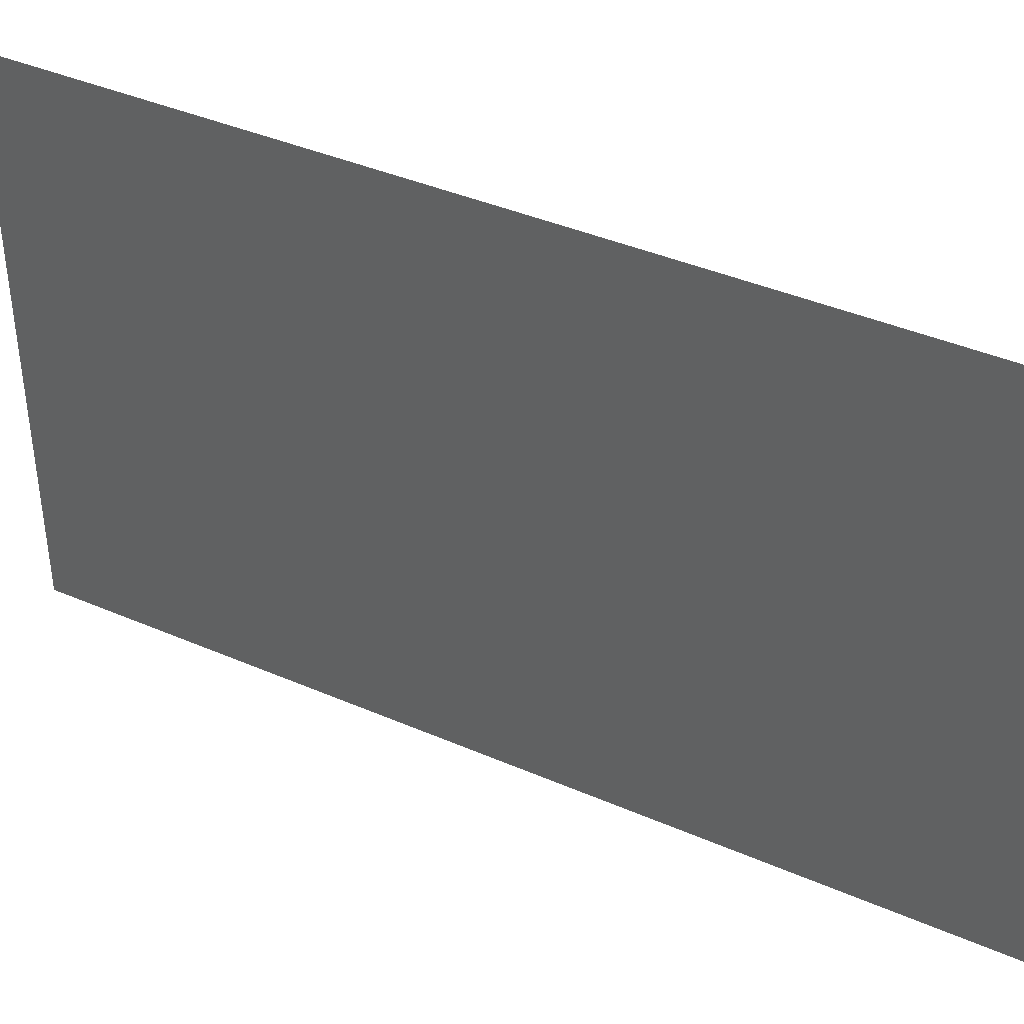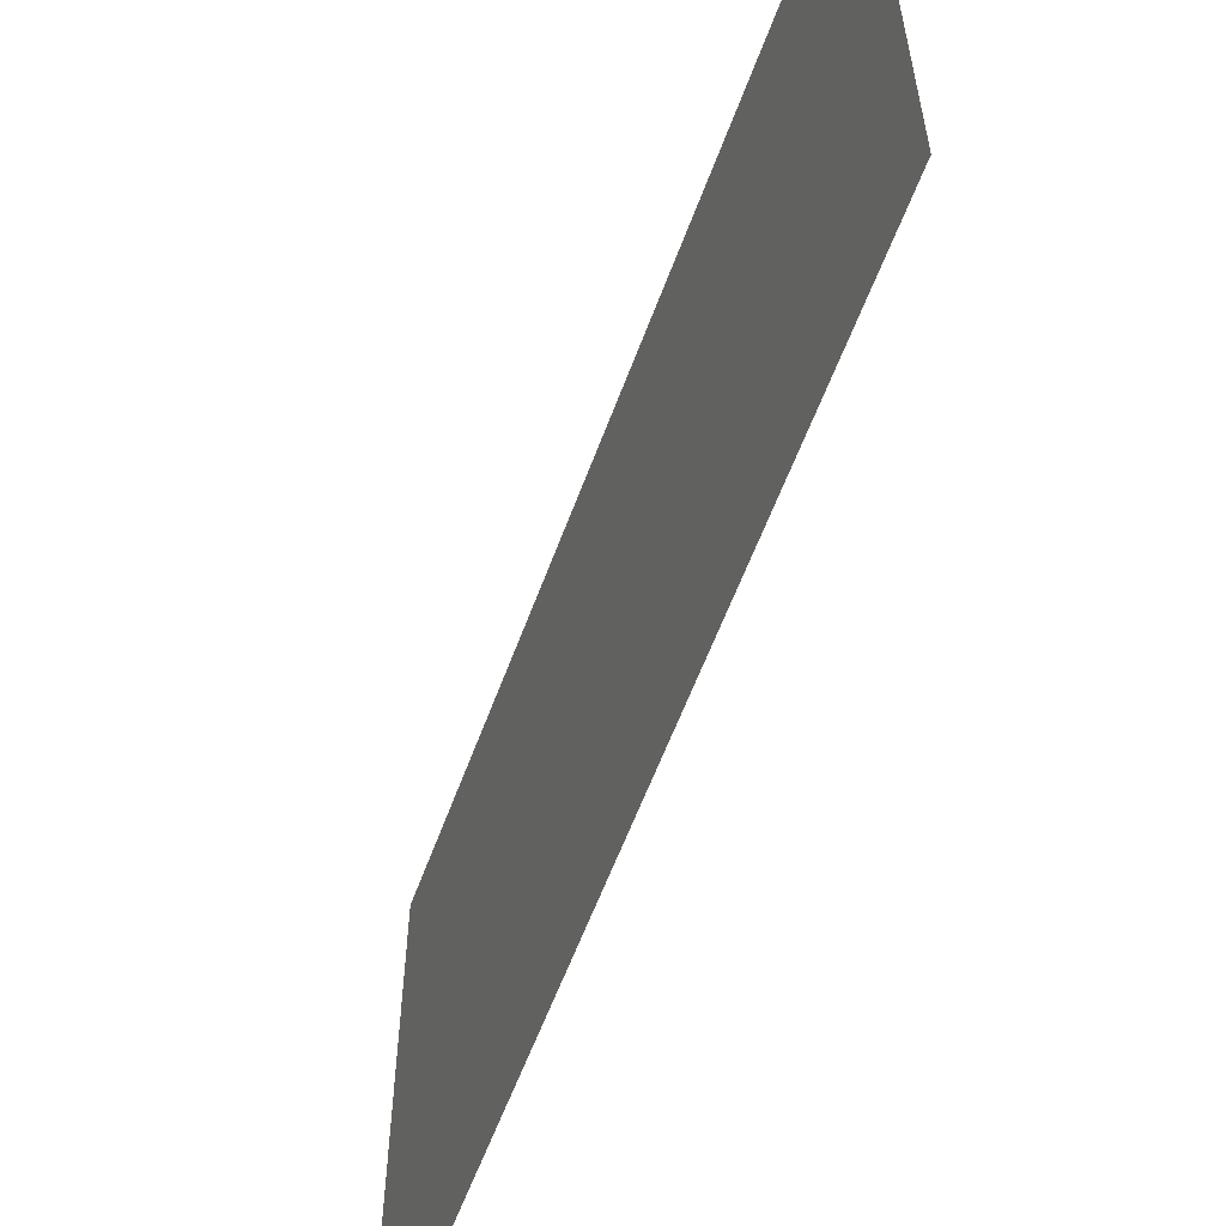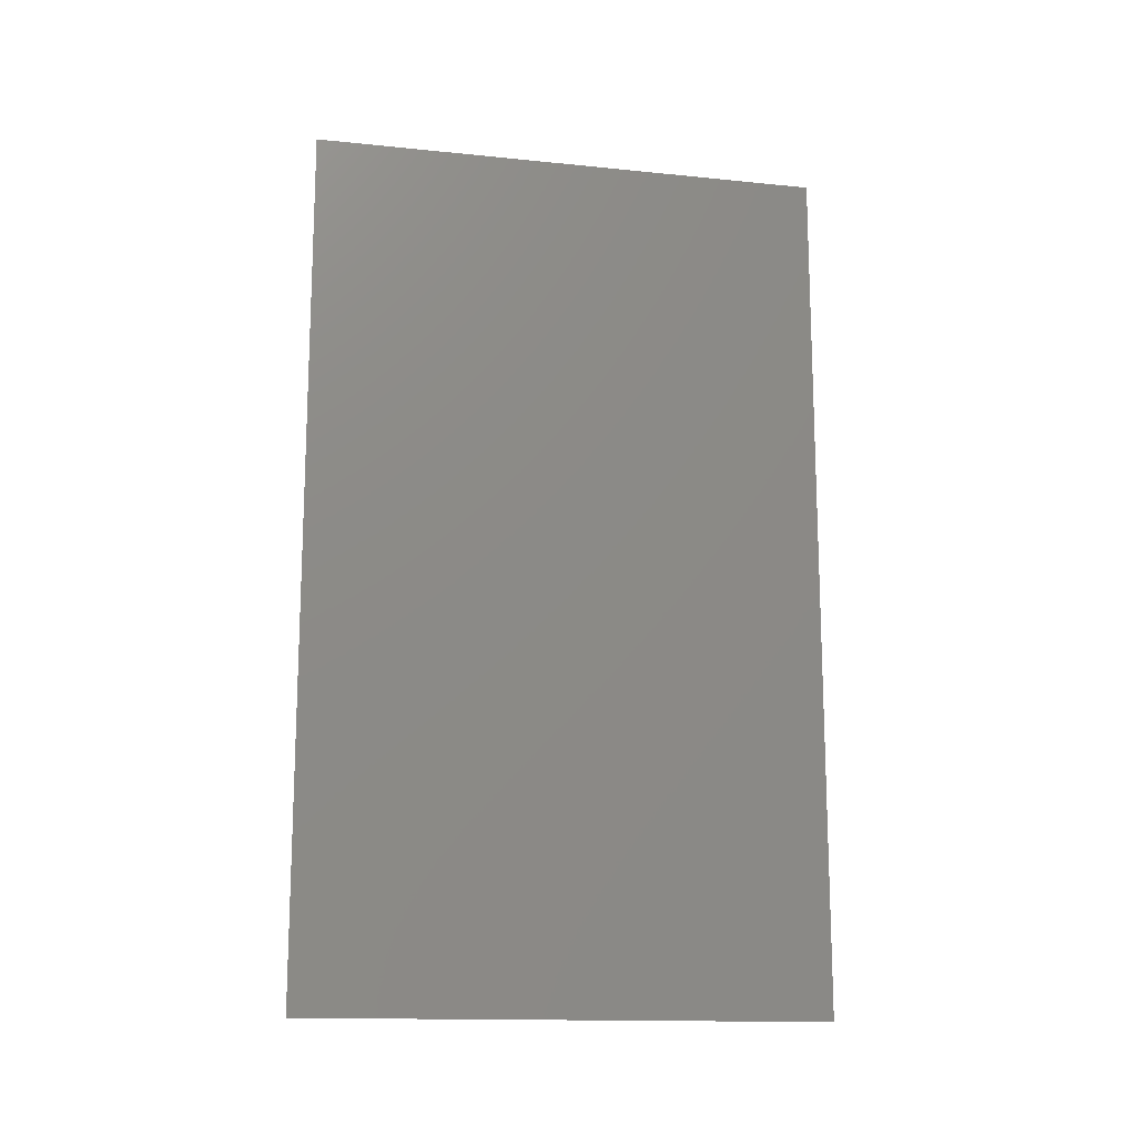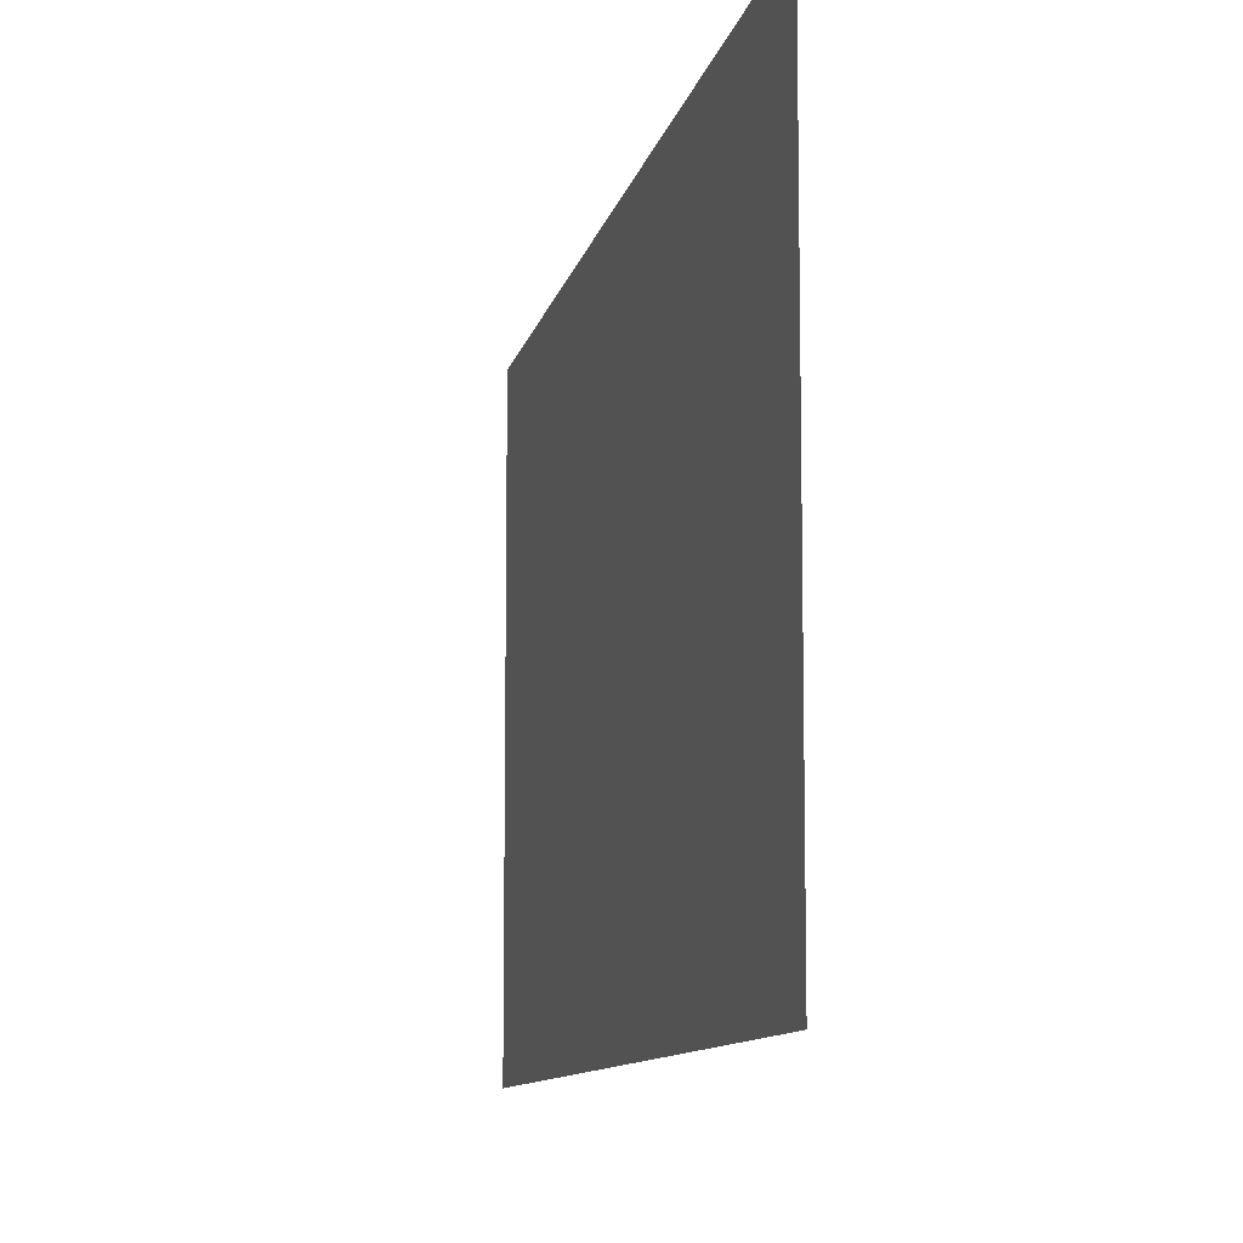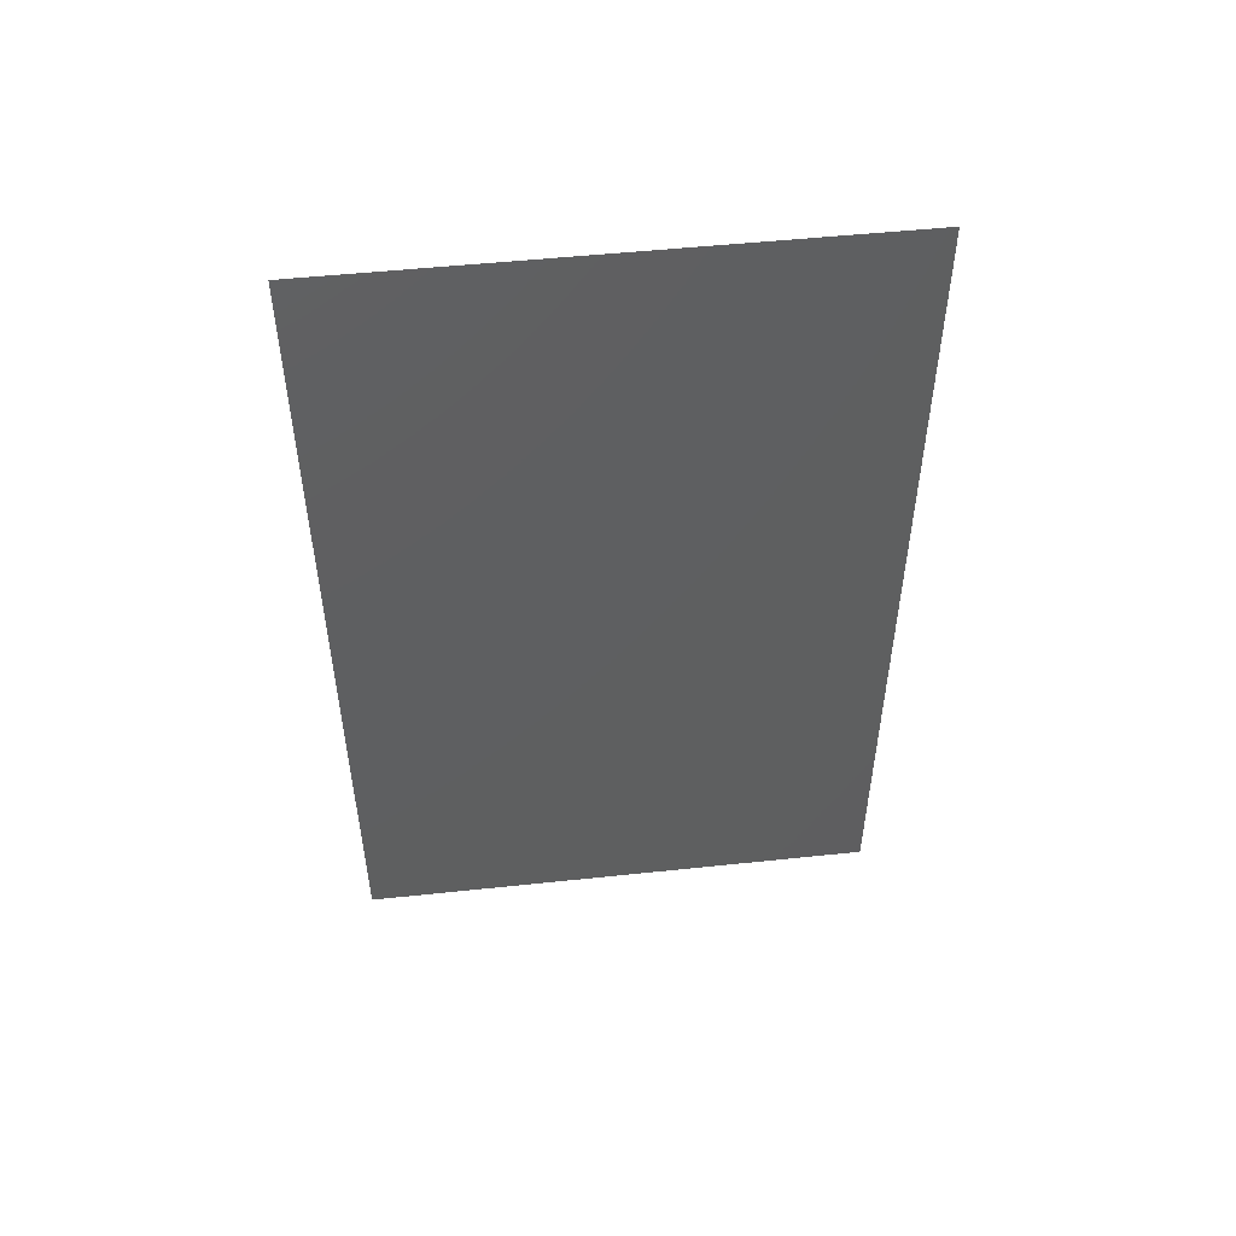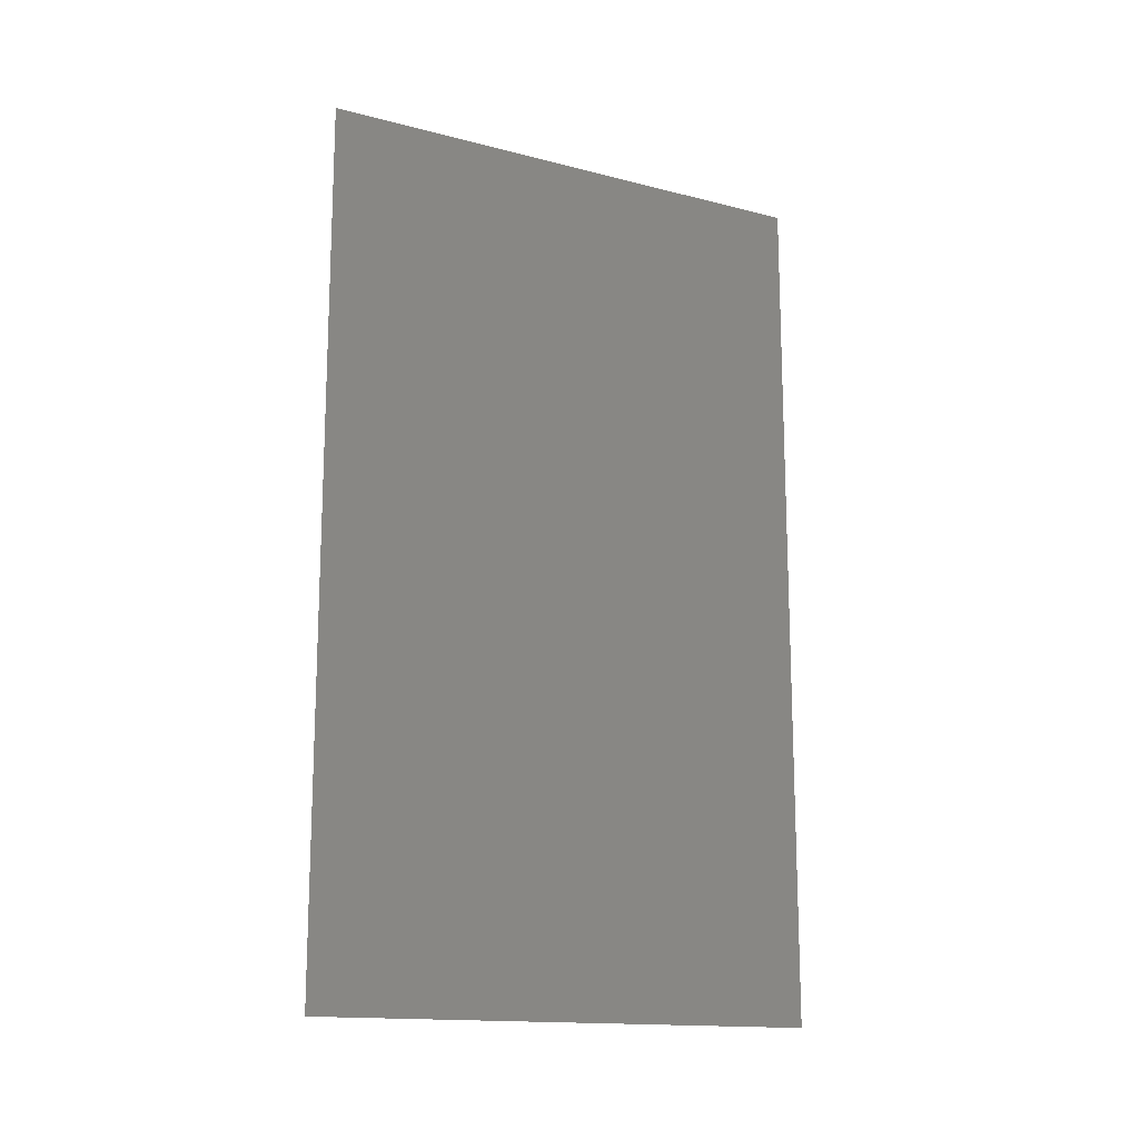
<metadata>
{"format":"stl","ext":"stl","renderer":"f3d","projection":"perspective","resolution":1024,"background":"white","views":[{"elev":40.6,"azim":118.0,"up":"+Z"},{"elev":-58.8,"azim":160.0,"up":"+Z"},{"elev":-14.7,"azim":-102.4,"up":"+Y"},{"elev":-9.8,"azim":-11.1,"up":"+Z"},{"elev":51.0,"azim":83.4,"up":"+Y"},{"elev":-15.2,"azim":61.4,"up":"+Y"}]}
</metadata>
<code>
# stl→obj: 4 verts, 2 faces
v 2.495 3.004 1
v 2.495 8.004 1
v 2.495 8.004 4
v 2.495 3.004 4
f 1 2 3
f 1 3 4

</code>
